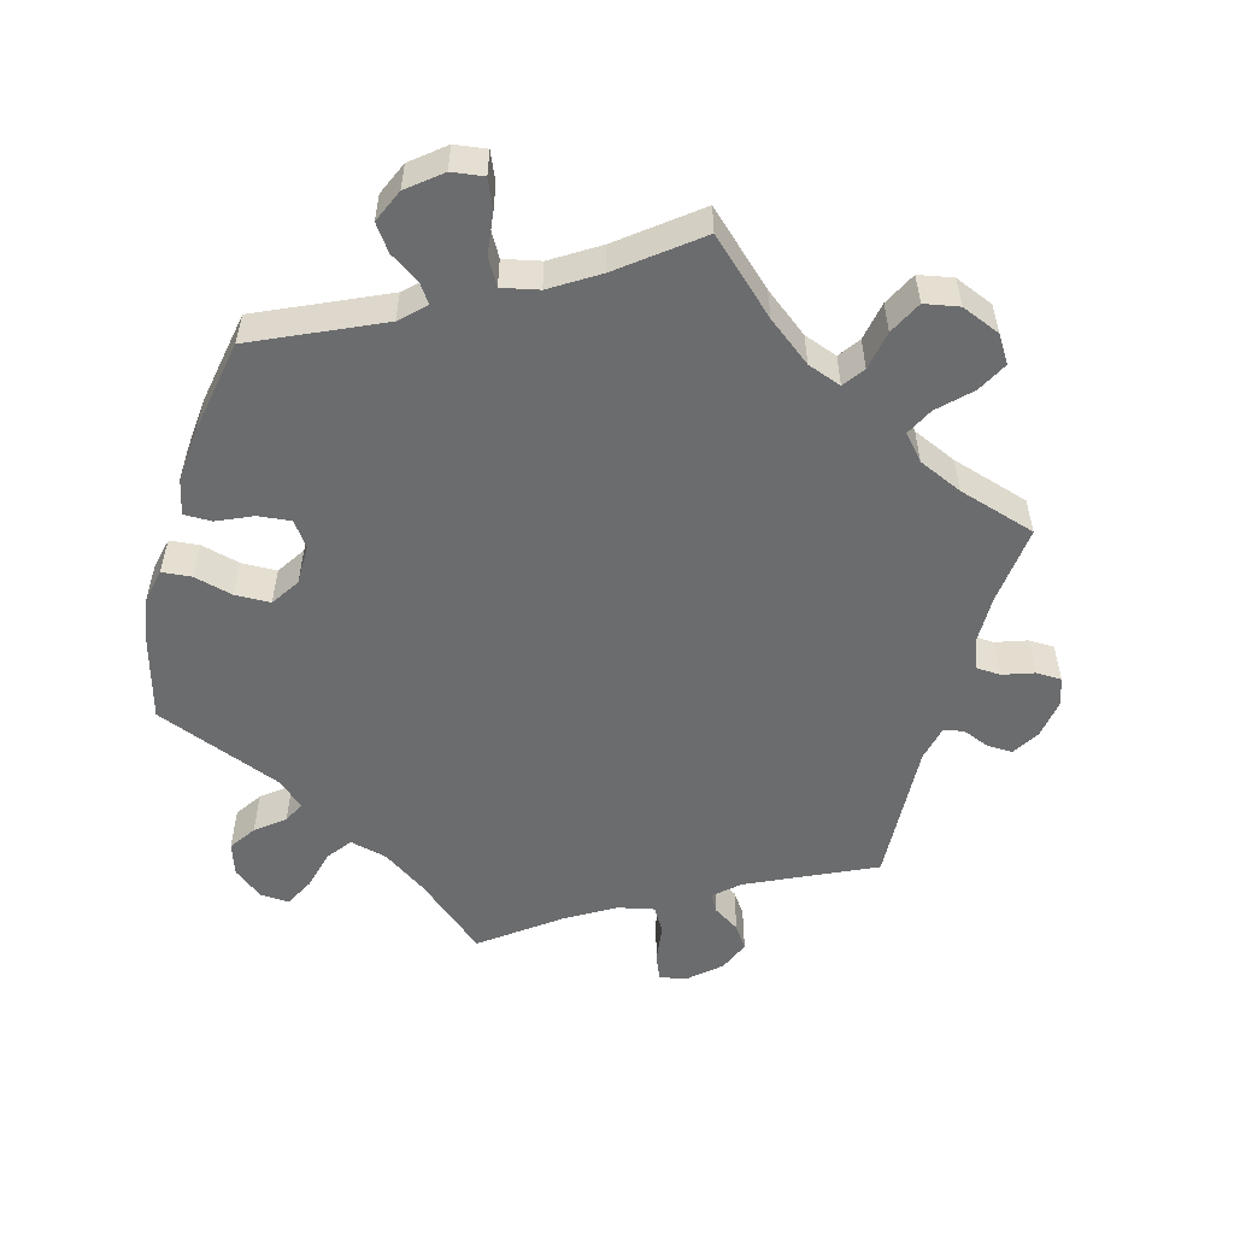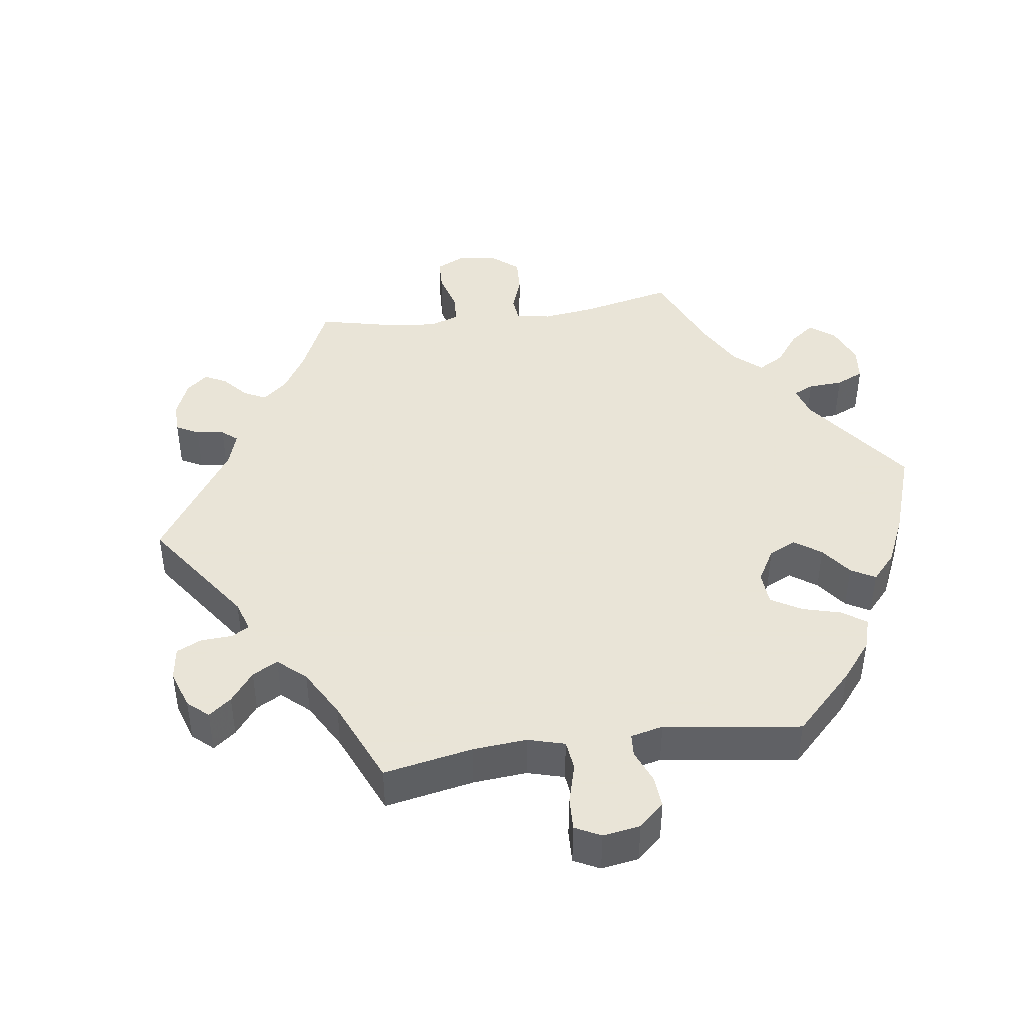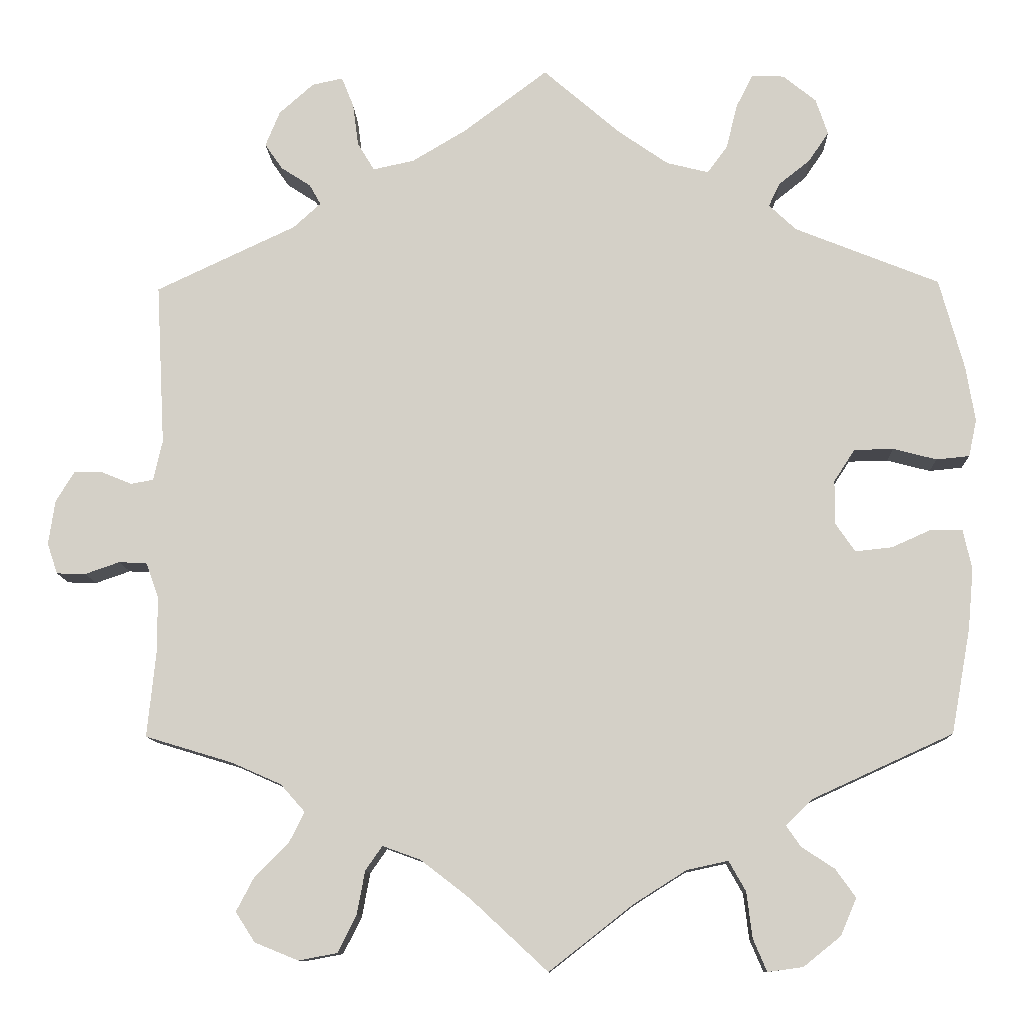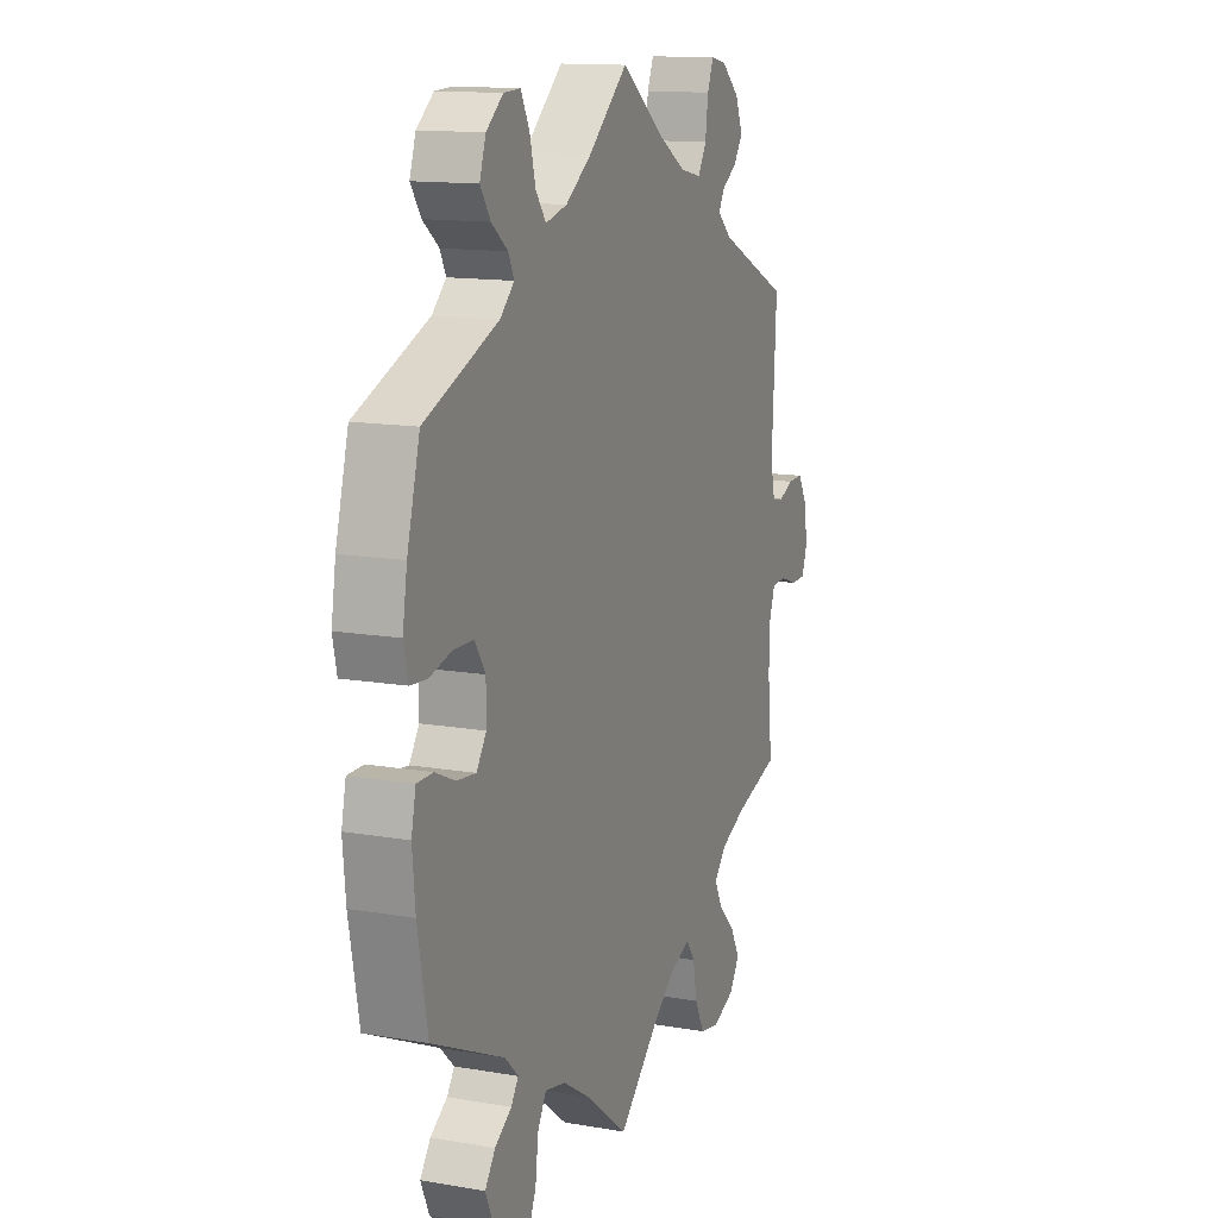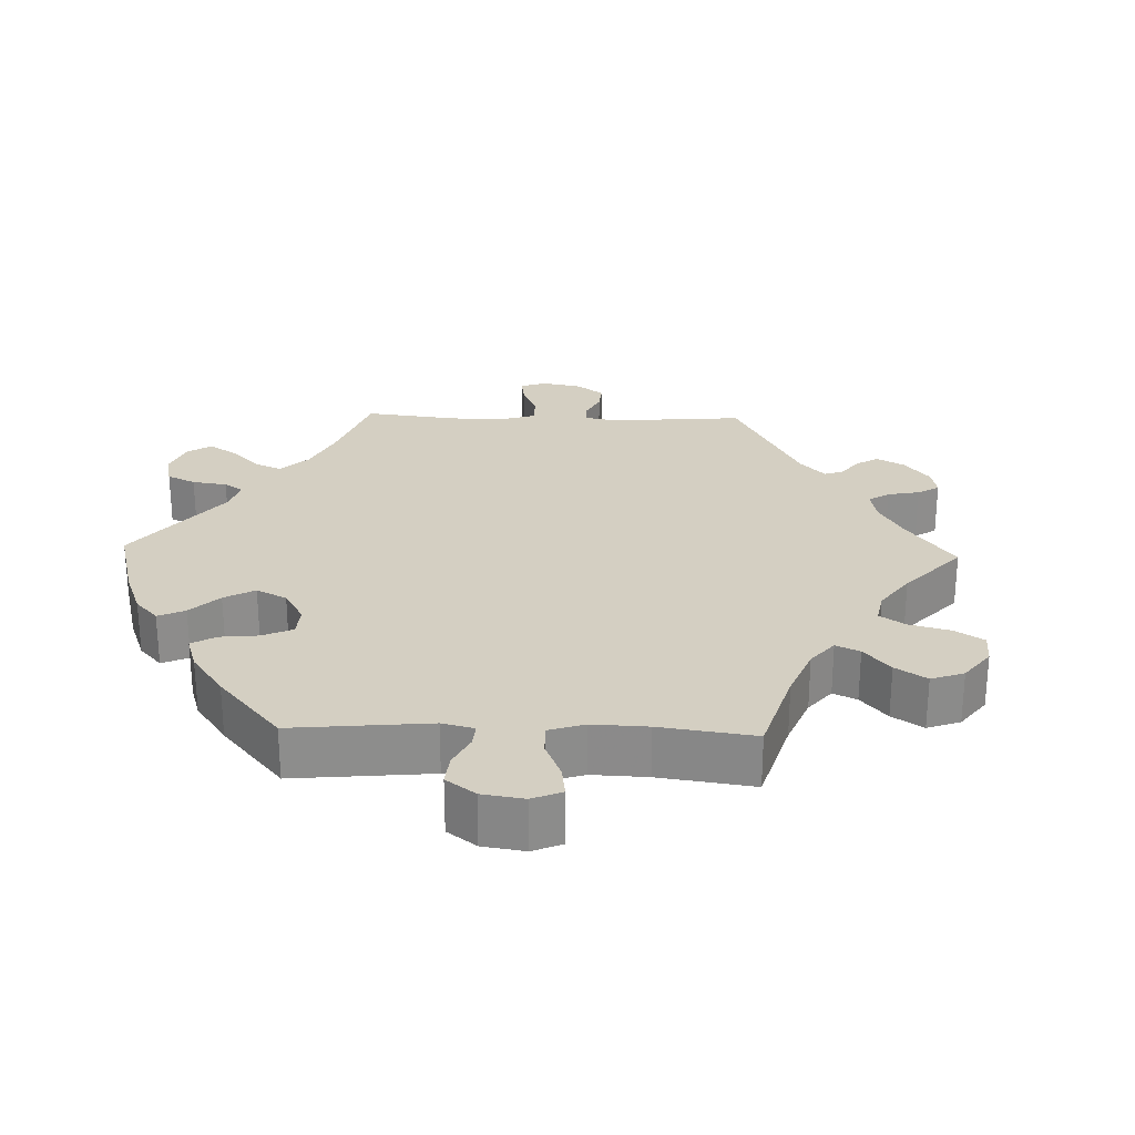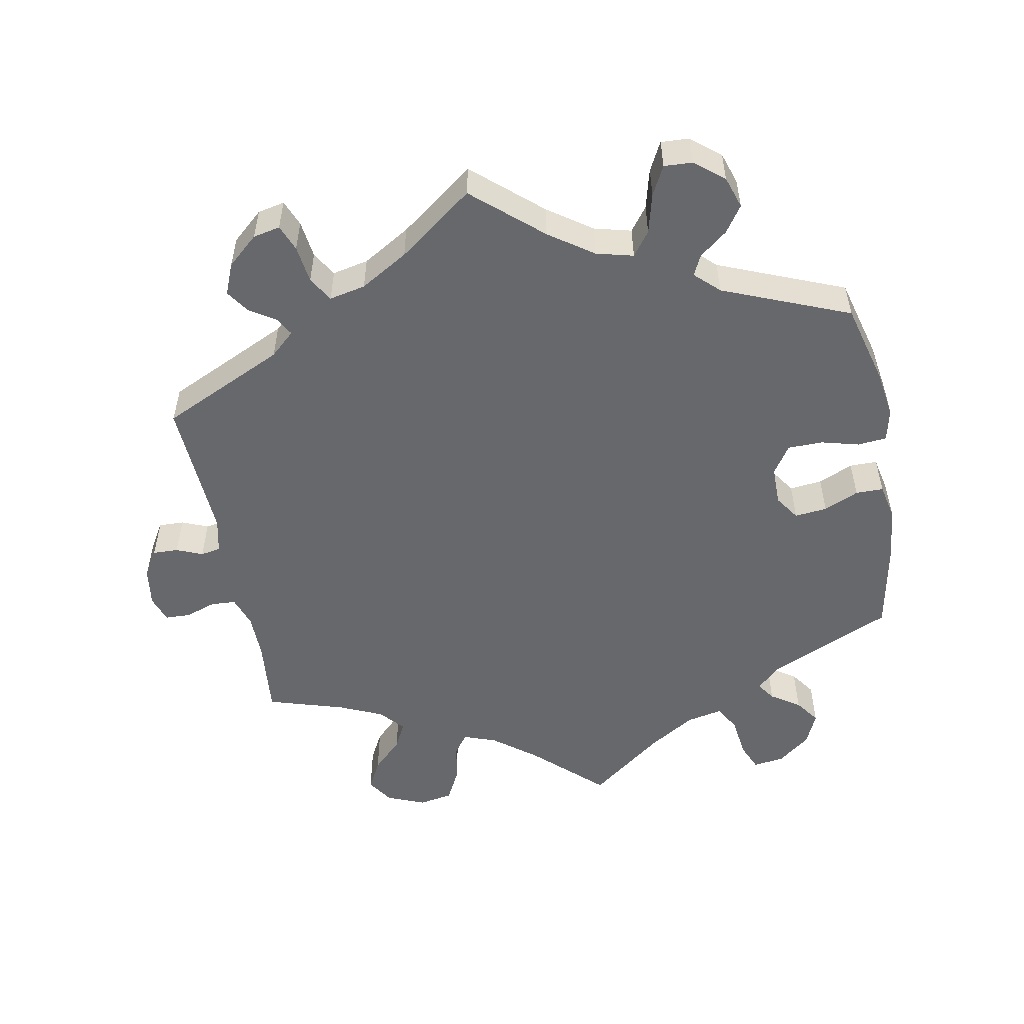
<metadata>
{"format":"obj","ext":"obj","renderer":"f3d","projection":"perspective","resolution":1024,"background":"white","views":[{"elev":-53.6,"azim":164.5,"up":"+Y"},{"elev":42.8,"azim":21.8,"up":"+Y"},{"elev":-11.0,"azim":2.0,"up":"+Z"},{"elev":13.4,"azim":111.4,"up":"+Z"},{"elev":25.8,"azim":151.9,"up":"+Y"},{"elev":-52.5,"azim":10.5,"up":"+Y"}]}
</metadata>
<code>
v 0.325 0.07 -0.369
v 0.292 0.07 -0.401
v 0.31 0.07 -0.427
v 0.351 0.07 -0.454
v 0.376 0.07 -0.489
v 0.356 0.07 -0.535
v 0.31 0.07 -0.572
v 0.266 0.07 -0.578
v 0.249 0.07 -0.538
v 0.242 0.07 -0.481
v 0.221 0.07 -0.444
v 0.17 0.07 -0.455
v 0.105 0.07 -0.496
v 0 0.07 -0.578
v -0.096 0.07 -0.489
v -0.157 0.07 -0.442
v -0.204 0.07 -0.425
v -0.225 0.07 -0.455
v -0.235 0.07 -0.509
v -0.258 0.07 -0.555
v -0.306 0.07 -0.564
v -0.36 0.07 -0.542
v -0.384 0.07 -0.505
v -0.362 0.07 -0.463
v -0.32 0.07 -0.421
v -0.301 0.07 -0.383
v -0.331 0.07 -0.349
v -0.392 0.07 -0.322
v -0.501 0.07 -0.289
v -0.49 0.07 -0.178
v -0.491 0.07 -0.113
v -0.506 0.07 -0.07
v -0.541 0.07 -0.068
v -0.584 0.07 -0.083
v -0.62 0.07 -0.082
v -0.633 0.07 -0.044
v -0.625 0.07 0.011
v -0.602 0.07 0.049
v -0.566 0.07 0.048
v -0.529 0.07 0.033
v -0.501 0.07 0.038
v -0.49 0.07 0.088
v -0.501 0.07 0.289
v -0.327 0.07 0.371
v -0.293 0.07 0.402
v -0.307 0.07 0.427
v -0.344 0.07 0.451
v -0.366 0.07 0.483
v -0.348 0.07 0.527
v -0.305 0.07 0.565
v -0.267 0.07 0.573
v -0.252 0.07 0.536
v -0.245 0.07 0.483
v -0.224 0.07 0.448
v -0.173 0.07 0.459
v -0.106 0.07 0.499
v -0.001 0.07 0.578
v 0.095 0.07 0.495
v 0.157 0.07 0.452
v 0.209 0.07 0.439
v 0.234 0.07 0.473
v 0.248 0.07 0.529
v 0.269 0.07 0.57
v 0.309 0.07 0.568
v 0.35 0.07 0.535
v 0.365 0.07 0.49
v 0.34 0.07 0.453
v 0.301 0.07 0.422
v 0.287 0.07 0.393
v 0.321 0.07 0.361
v 0.5 0.07 0.289
v 0.531 0.07 0.175
v 0.542 0.07 0.107
v 0.532 0.07 0.061
v 0.491 0.07 0.057
v 0.437 0.07 0.071
v 0.388 0.07 0.07
v 0.362 0.07 0.03
v 0.362 0.07 -0.025
v 0.386 0.07 -0.06
v 0.432 0.07 -0.055
v 0.481 0.07 -0.033
v 0.52 0.07 -0.033
v 0.531 0.07 -0.083
v 0.524 0.07 -0.159
v 0.5 0.07 -0.289
v 0.325 0 -0.369
v 0.292 0 -0.401
v 0.31 0 -0.427
v 0.351 0 -0.454
v 0.376 0 -0.489
v 0.356 0 -0.535
v 0.31 0 -0.572
v 0.266 0 -0.578
v 0.249 0 -0.538
v 0.242 0 -0.481
v 0.221 0 -0.444
v 0.17 0 -0.455
v 0.105 0 -0.496
v 0 0 -0.578
v -0.096 0 -0.489
v -0.157 0 -0.442
v -0.204 0 -0.425
v -0.225 0 -0.455
v -0.235 0 -0.509
v -0.258 0 -0.555
v -0.306 0 -0.564
v -0.36 0 -0.542
v -0.384 0 -0.505
v -0.362 0 -0.463
v -0.32 0 -0.421
v -0.301 0 -0.383
v -0.331 0 -0.349
v -0.392 0 -0.322
v -0.501 0 -0.289
v -0.49 0 -0.178
v -0.491 0 -0.113
v -0.506 0 -0.07
v -0.541 0 -0.068
v -0.584 0 -0.083
v -0.62 0 -0.082
v -0.633 0 -0.044
v -0.625 0 0.011
v -0.602 0 0.049
v -0.566 0 0.048
v -0.529 0 0.033
v -0.501 0 0.038
v -0.49 0 0.088
v -0.501 0 0.289
v -0.327 0 0.371
v -0.293 0 0.402
v -0.307 0 0.427
v -0.344 0 0.451
v -0.366 0 0.483
v -0.348 0 0.527
v -0.305 0 0.565
v -0.267 0 0.573
v -0.252 0 0.536
v -0.245 0 0.483
v -0.224 0 0.448
v -0.173 0 0.459
v -0.106 0 0.499
v -0.001 0 0.578
v 0.095 0 0.495
v 0.157 0 0.452
v 0.209 0 0.439
v 0.234 0 0.473
v 0.248 0 0.529
v 0.269 0 0.57
v 0.309 0 0.568
v 0.35 0 0.535
v 0.365 0 0.49
v 0.34 0 0.453
v 0.301 0 0.422
v 0.287 0 0.393
v 0.321 0 0.361
v 0.5 0 0.289
v 0.531 0 0.175
v 0.542 0 0.107
v 0.532 0 0.061
v 0.491 0 0.057
v 0.437 0 0.071
v 0.388 0 0.07
v 0.362 0 0.03
v 0.362 0 -0.025
v 0.386 0 -0.06
v 0.432 0 -0.055
v 0.481 0 -0.033
v 0.52 0 -0.033
v 0.531 0 -0.083
v 0.524 0 -0.159
v 0.5 0 -0.289
f 85 86 1
f 84 85 1 2
f 81 82 83 84
f 80 81 84 2
f 79 80 2
f 78 79 2
f 73 74 75 76
f 73 76 77
f 70 71 72 73
f 69 70 73 77
f 65 66 67 68
f 65 68 69
f 64 65 69
f 61 62 63 64
f 60 61 64 69
f 59 60 69 77
f 56 57 58
f 55 56 58 59
f 54 55 59 77
f 50 51 52 53
f 50 53 54
f 49 50 54
f 46 47 48 49
f 45 46 49 54
f 44 45 54 77
f 42 43 44 77
f 37 38 39 40
f 37 40 41
f 36 37 41
f 33 34 35 36
f 32 33 36 41
f 31 32 41 42
f 28 29 30
f 27 28 30 31
f 26 27 31 42
f 22 23 24 25
f 22 25 26
f 21 22 26
f 18 19 20 21
f 17 18 21 26
f 16 17 26 42
f 13 14 15
f 12 13 15 16
f 11 12 16 42
f 7 8 9 10
f 7 10 11
f 6 7 11
f 3 4 5 6
f 2 3 6 11
f 78 2 11 42
f 42 77 78
f 87 172 171
f 88 87 171 170
f 170 169 168 167
f 88 170 167 166
f 88 166 165
f 88 165 164
f 162 161 160 159
f 163 162 159
f 159 158 157 156
f 163 159 156 155
f 154 153 152 151
f 155 154 151
f 155 151 150
f 150 149 148 147
f 155 150 147 146
f 163 155 146 145
f 144 143 142
f 145 144 142 141
f 163 145 141 140
f 139 138 137 136
f 140 139 136
f 140 136 135
f 135 134 133 132
f 140 135 132 131
f 163 140 131 130
f 163 130 129 128
f 126 125 124 123
f 127 126 123
f 127 123 122
f 122 121 120 119
f 127 122 119 118
f 128 127 118 117
f 116 115 114
f 117 116 114 113
f 128 117 113 112
f 111 110 109 108
f 112 111 108
f 112 108 107
f 107 106 105 104
f 112 107 104 103
f 128 112 103 102
f 101 100 99
f 102 101 99 98
f 128 102 98 97
f 96 95 94 93
f 97 96 93
f 97 93 92
f 92 91 90 89
f 97 92 89 88
f 128 97 88 164
f 164 163 128
f 1 87 88 2
f 2 88 89 3
f 3 89 90 4
f 4 90 91 5
f 5 91 92 6
f 6 92 93 7
f 7 93 94 8
f 8 94 95 9
f 9 95 96 10
f 10 96 97 11
f 11 97 98 12
f 12 98 99 13
f 13 99 100 14
f 14 100 101 15
f 15 101 102 16
f 16 102 103 17
f 17 103 104 18
f 18 104 105 19
f 19 105 106 20
f 20 106 107 21
f 21 107 108 22
f 22 108 109 23
f 23 109 110 24
f 24 110 111 25
f 25 111 112 26
f 26 112 113 27
f 27 113 114 28
f 28 114 115 29
f 29 115 116 30
f 30 116 117 31
f 31 117 118 32
f 32 118 119 33
f 33 119 120 34
f 34 120 121 35
f 35 121 122 36
f 36 122 123 37
f 37 123 124 38
f 38 124 125 39
f 39 125 126 40
f 40 126 127 41
f 41 127 128 42
f 42 128 129 43
f 43 129 130 44
f 44 130 131 45
f 45 131 132 46
f 46 132 133 47
f 47 133 134 48
f 48 134 135 49
f 49 135 136 50
f 50 136 137 51
f 51 137 138 52
f 52 138 139 53
f 53 139 140 54
f 54 140 141 55
f 55 141 142 56
f 56 142 143 57
f 57 143 144 58
f 58 144 145 59
f 59 145 146 60
f 60 146 147 61
f 61 147 148 62
f 62 148 149 63
f 63 149 150 64
f 64 150 151 65
f 65 151 152 66
f 66 152 153 67
f 67 153 154 68
f 68 154 155 69
f 69 155 156 70
f 70 156 157 71
f 71 157 158 72
f 72 158 159 73
f 73 159 160 74
f 74 160 161 75
f 75 161 162 76
f 76 162 163 77
f 77 163 164 78
f 78 164 165 79
f 79 165 166 80
f 80 166 167 81
f 81 167 168 82
f 82 168 169 83
f 83 169 170 84
f 84 170 171 85
f 85 171 172 86
f 86 172 87 1

</code>
